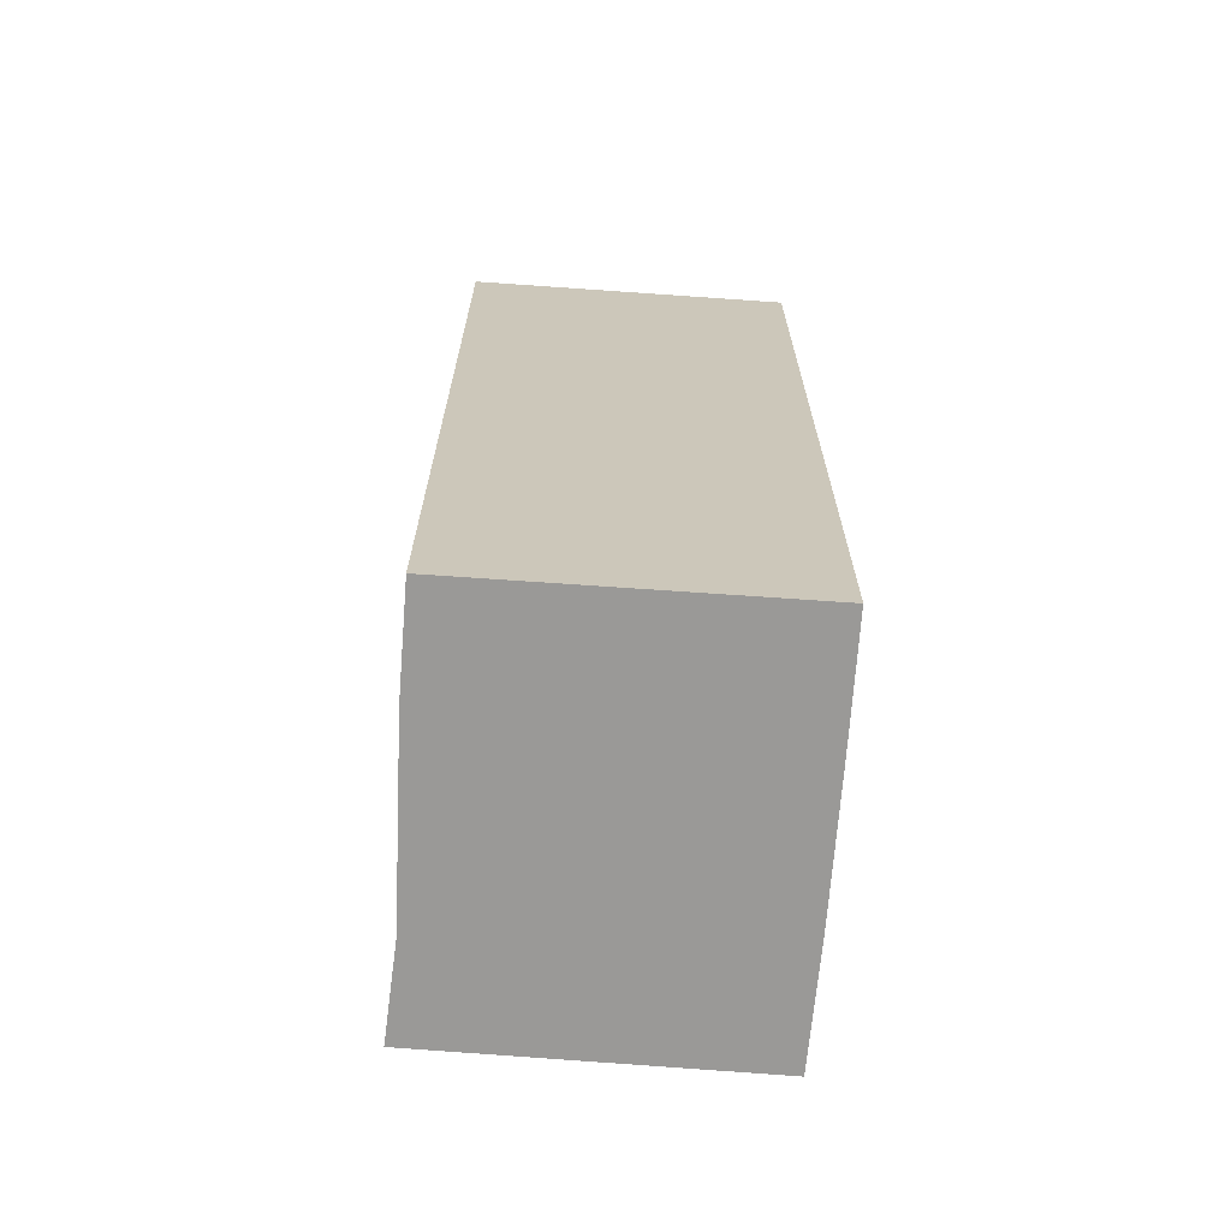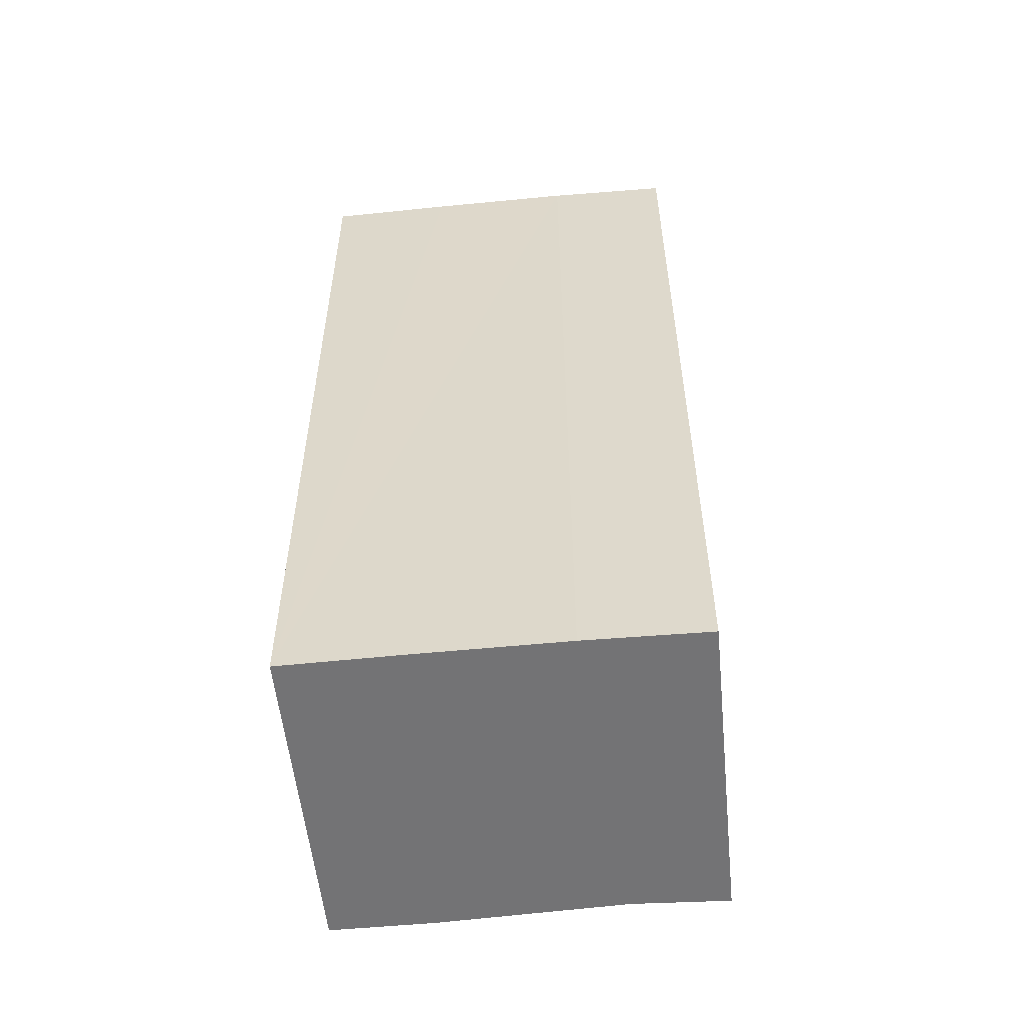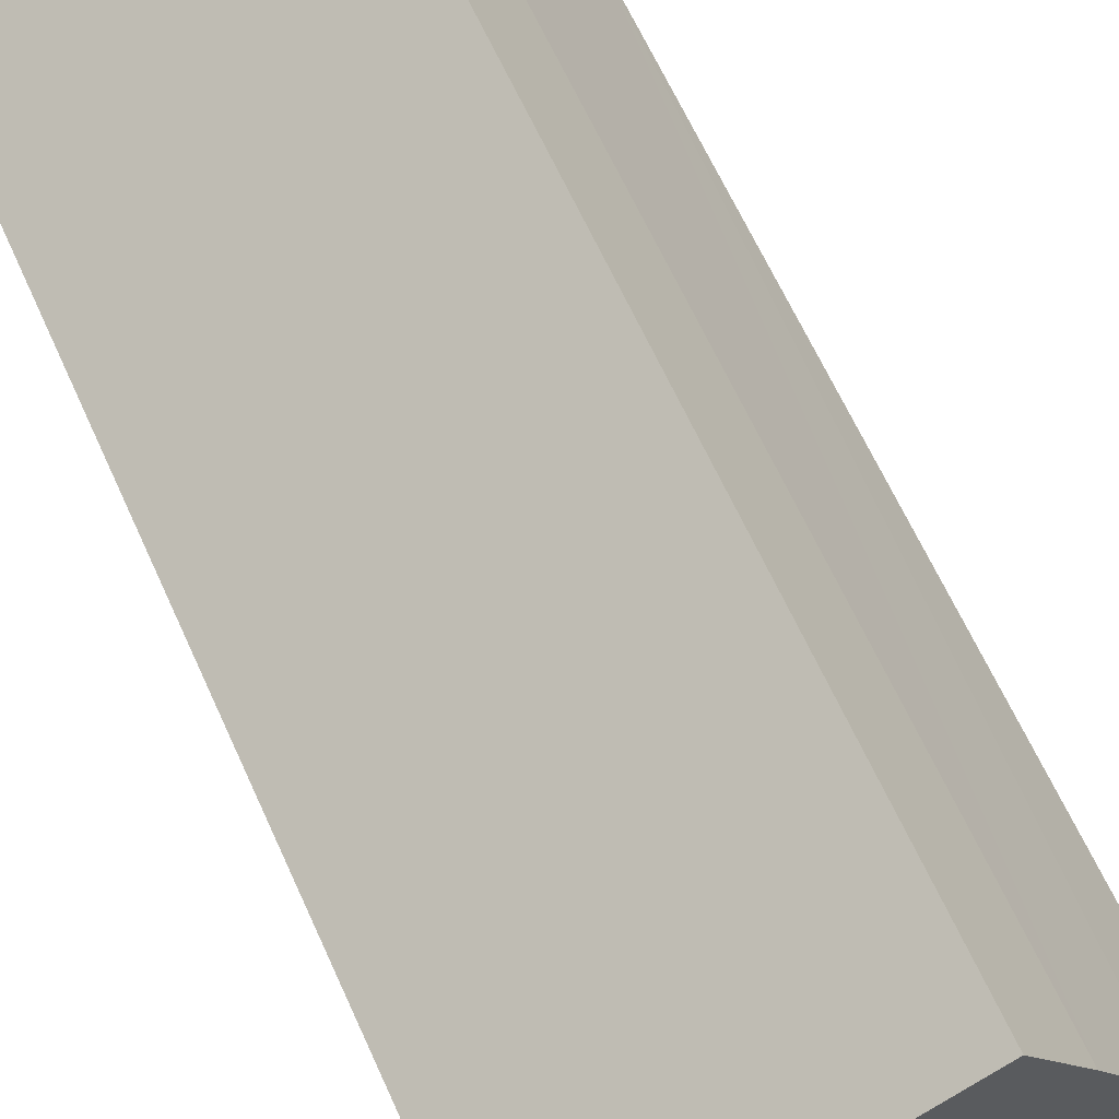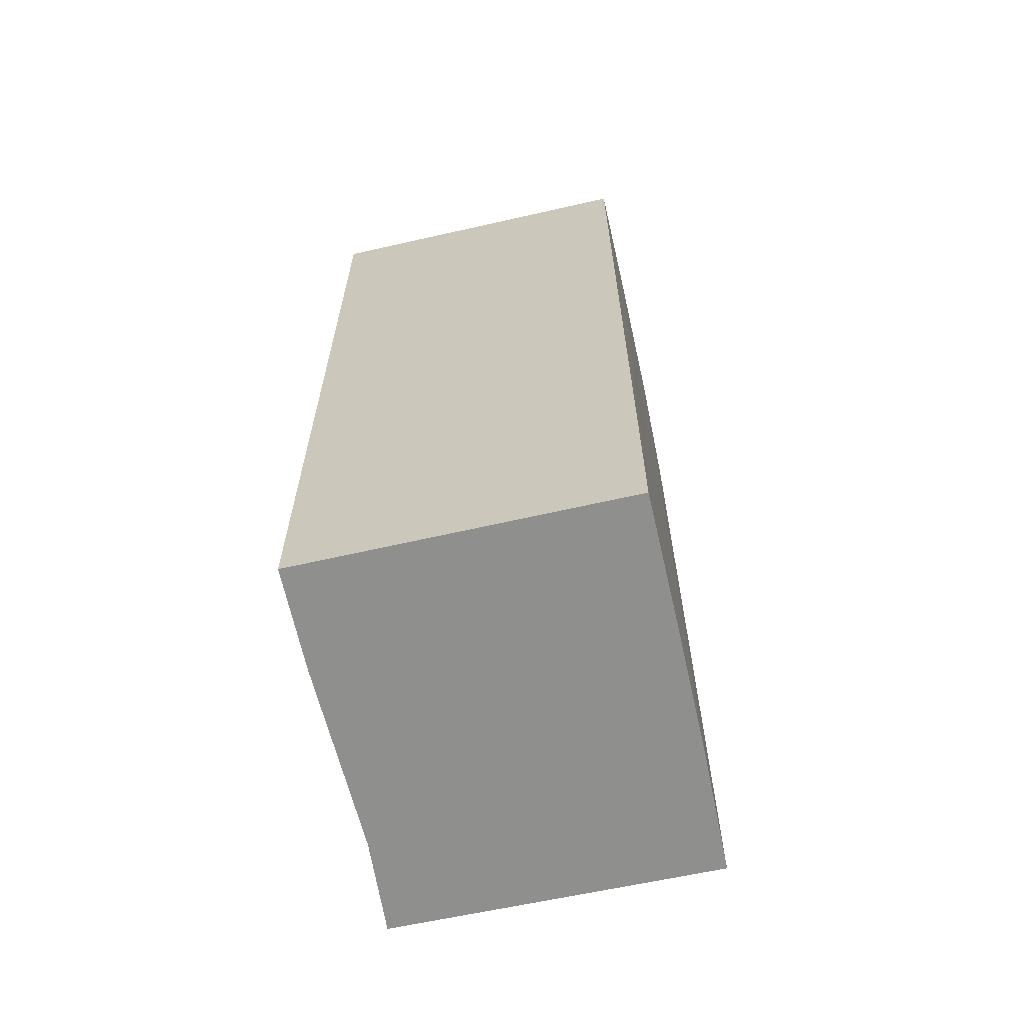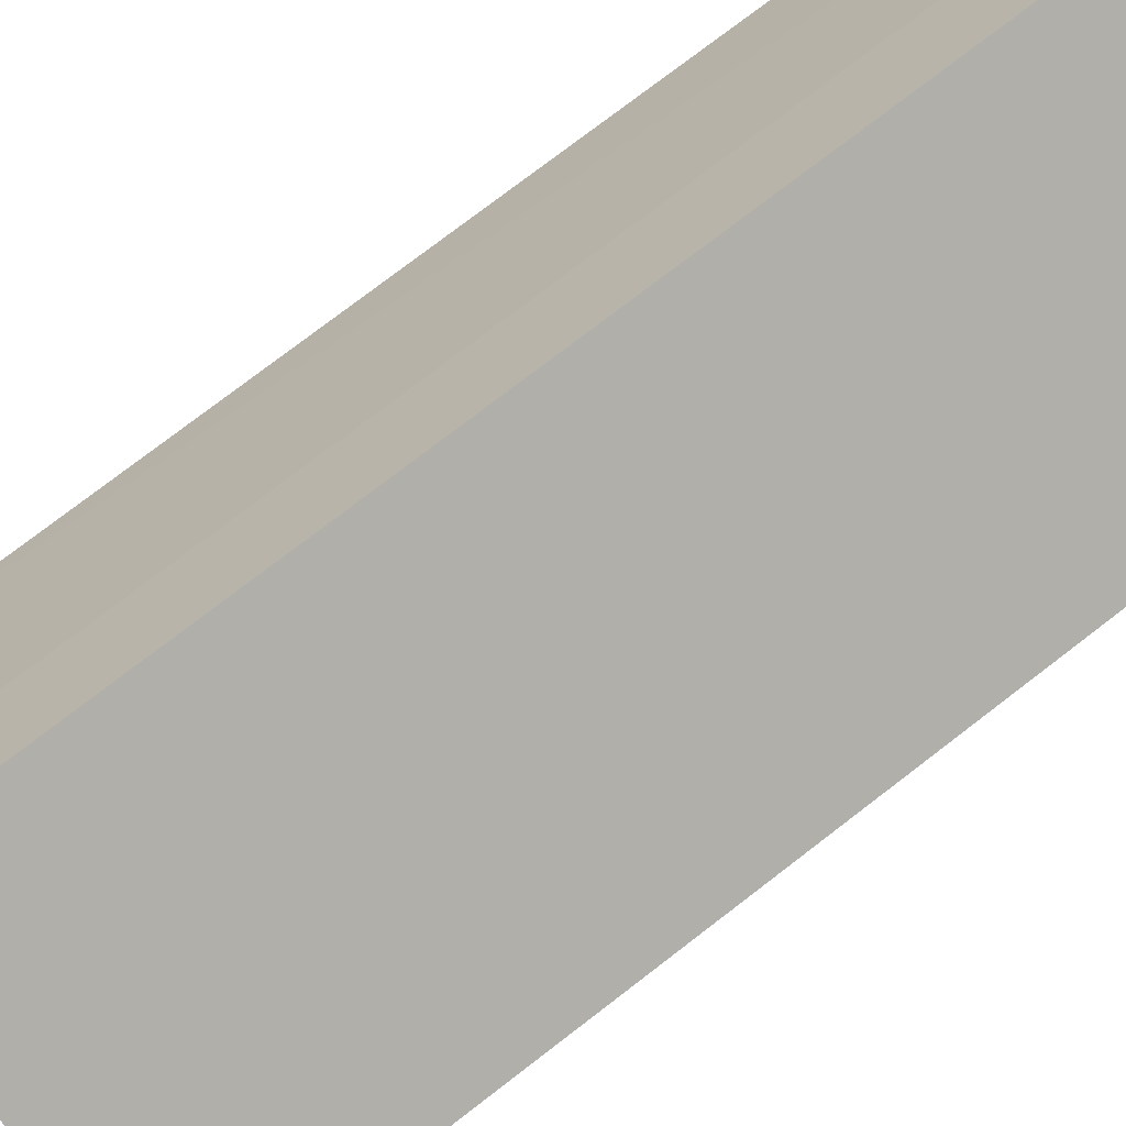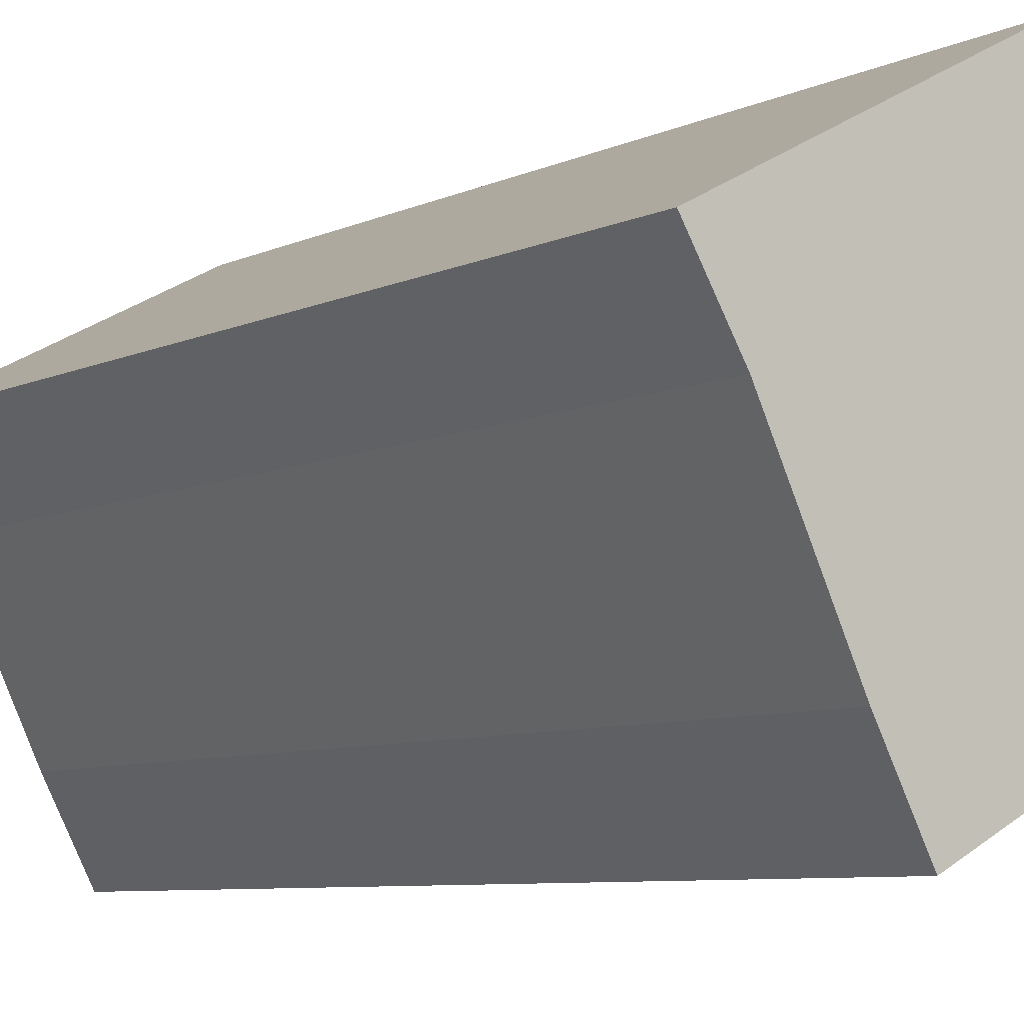
<metadata>
{"format":"obj","ext":"obj","renderer":"f3d","projection":"perspective","resolution":1024,"background":"white","views":[{"elev":-68.9,"azim":-156.6,"up":"+Y"},{"elev":-56.0,"azim":-56.4,"up":"+Y"},{"elev":65.1,"azim":155.6,"up":"+Z"},{"elev":-65.2,"azim":-139.7,"up":"+Y"},{"elev":77.8,"azim":52.6,"up":"+Z"},{"elev":-7.3,"azim":142.8,"up":"+Z"}]}
</metadata>
<code>
v  0 23.29 1.426e-15
v  8.698 23.29 -1.562
v  7.465 23.29 -3.873
v  8.883 23.29 -1.182
v  10.85 23.29 2.864
v  12.12 23.29 4.993
v  4.737 23.29 8.933
v  1.482 23.29 2.872
v  3.214 23.29 6.164
v  4.737 -5.47e-16 8.933
v  12.12 -3.057e-16 4.993
v  10.85 -1.754e-16 2.864
v  8.698 9.564e-17 -1.562
v  8.883 7.238e-17 -1.182
v  7.465 2.372e-16 -3.873
v  0 0 0
v  3.214 -3.774e-16 6.164
v  1.482 -1.759e-16 2.872
g defaultobject
f 1 2 3
f 2 1 4
f 4 1 5
f 5 1 6
f 6 1 7
f 7 1 8
f 7 8 9
f 10 6 7
f 6 10 11
f 11 5 6
f 5 11 12
f 12 4 5
f 4 12 2
f 2 12 13
f 13 12 14
f 13 3 2
f 3 13 15
f 15 1 3
f 1 15 16
f 17 7 9
f 7 17 10
f 16 8 1
f 8 16 9
f 9 16 17
f 17 16 18
f 15 18 16
f 18 15 13
f 18 13 14
f 18 14 12
f 18 12 17
f 17 12 10
f 10 12 11

</code>
